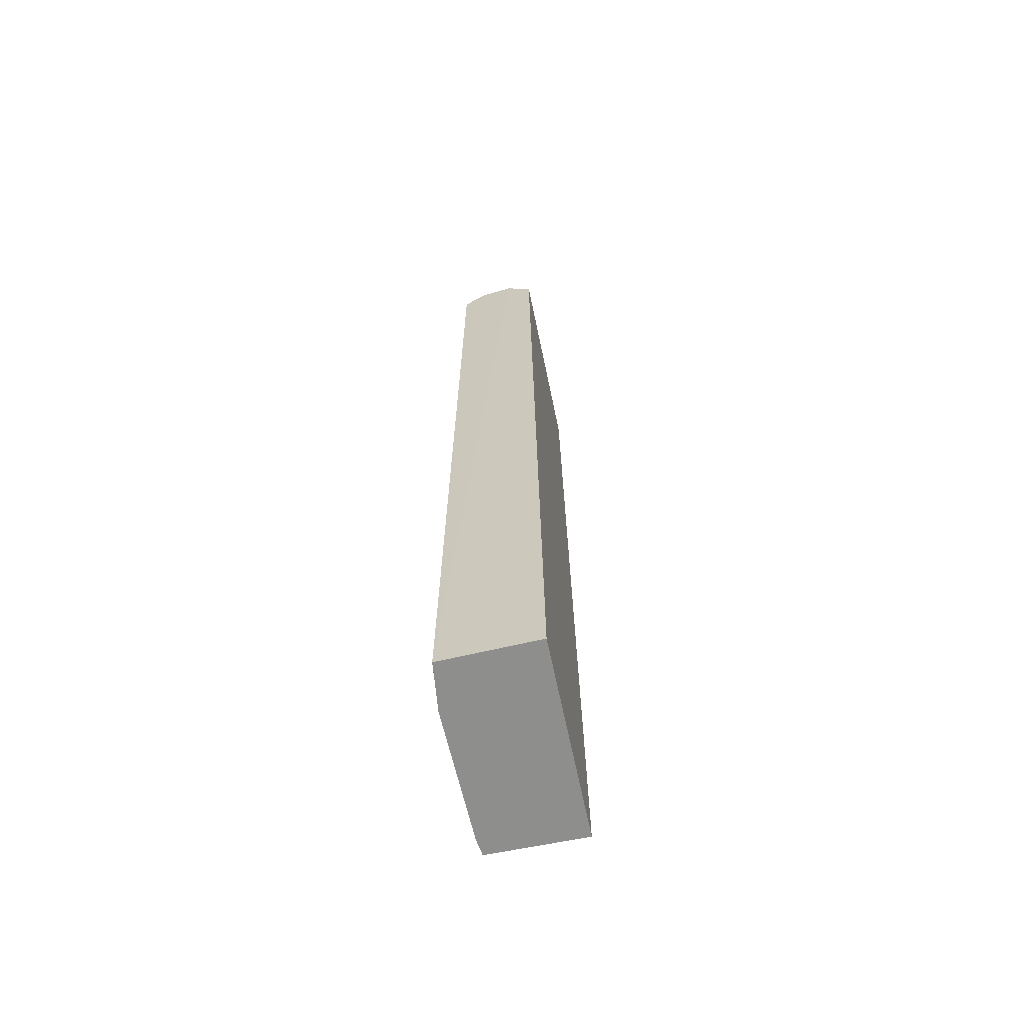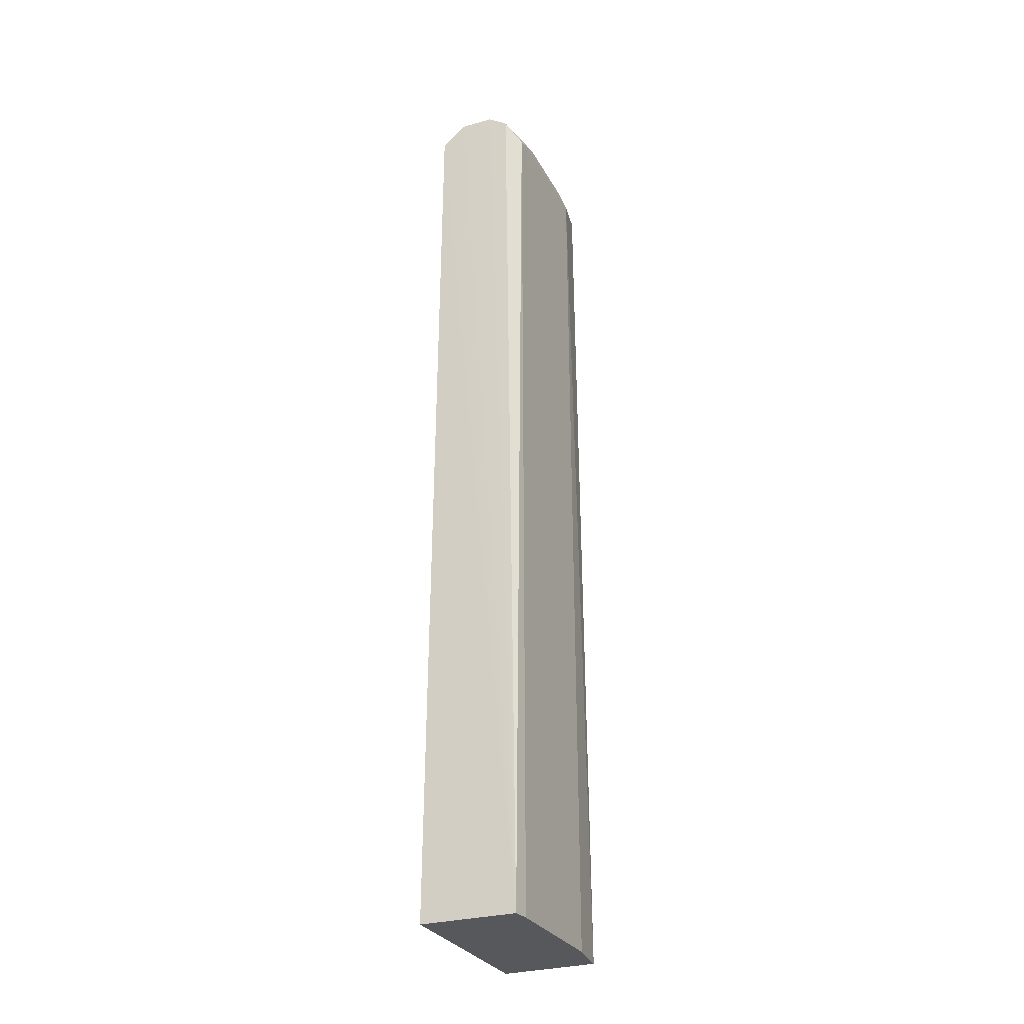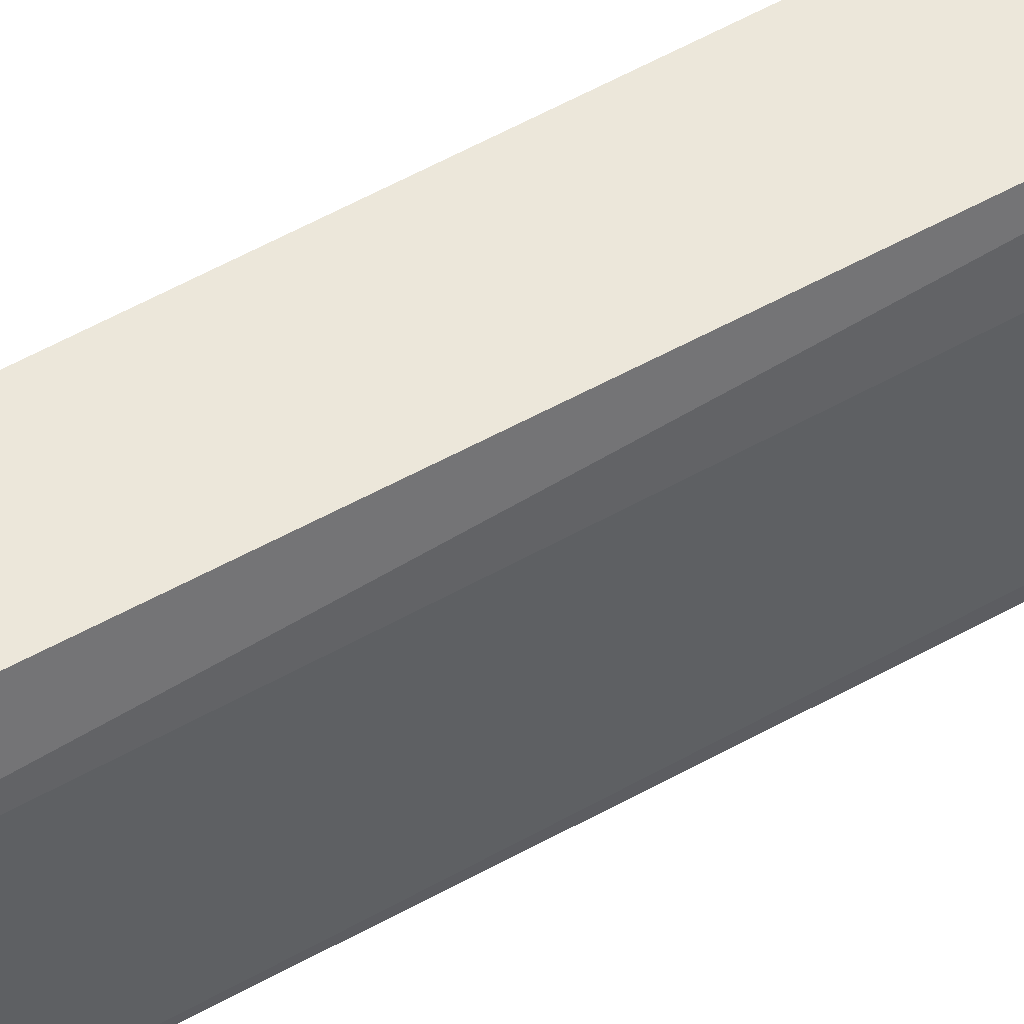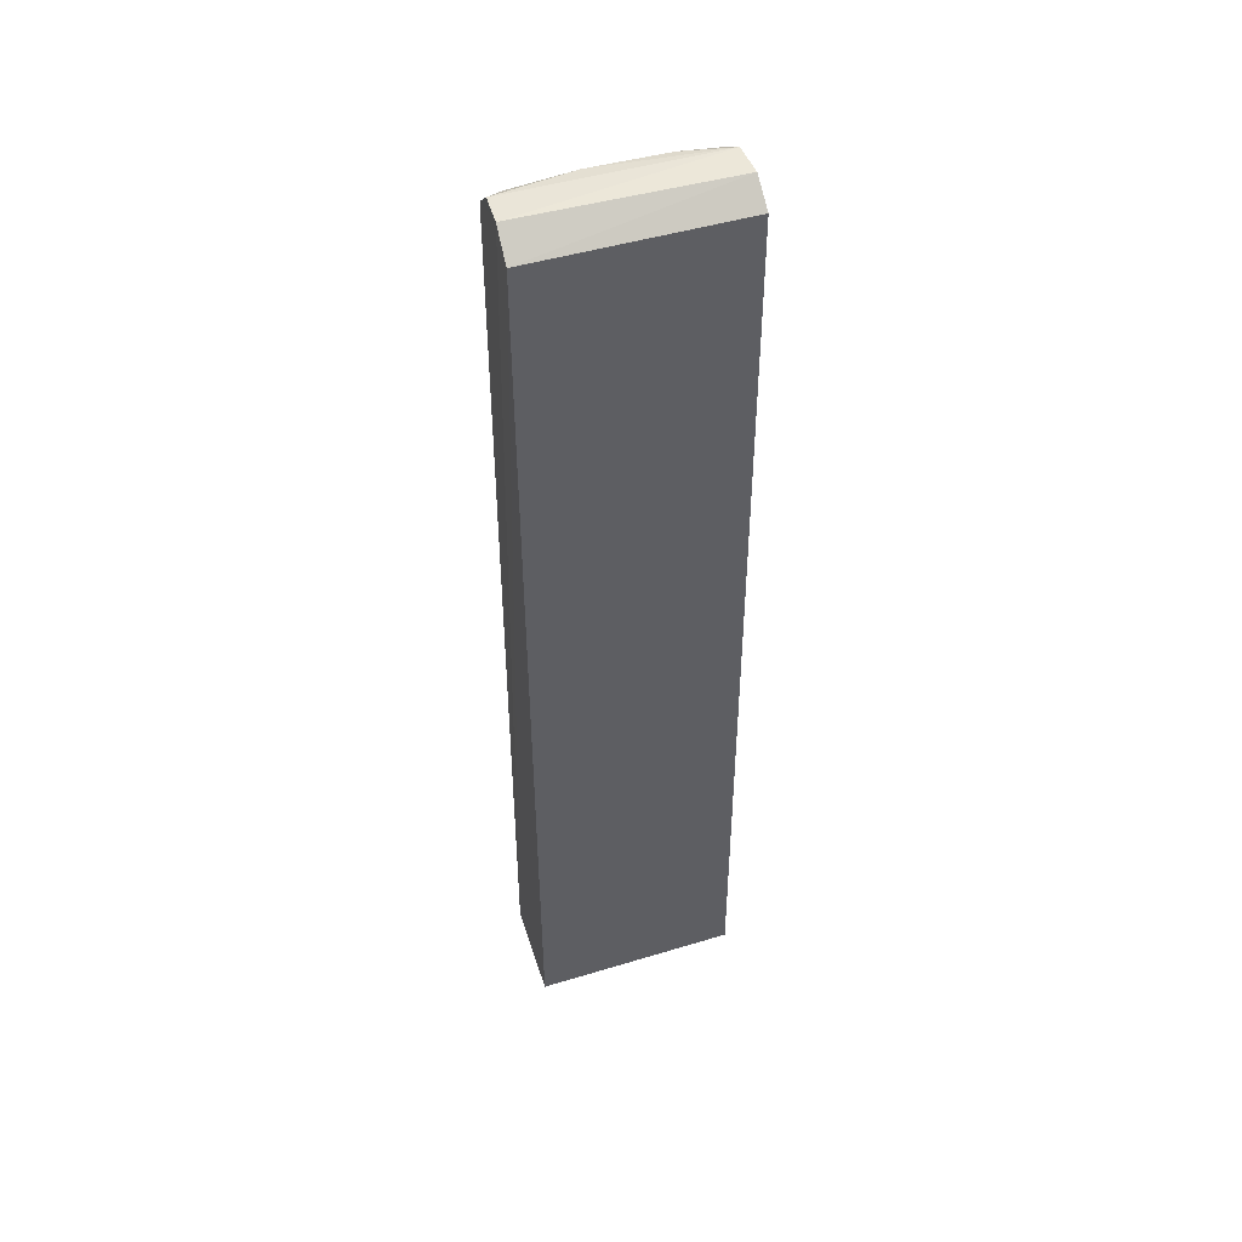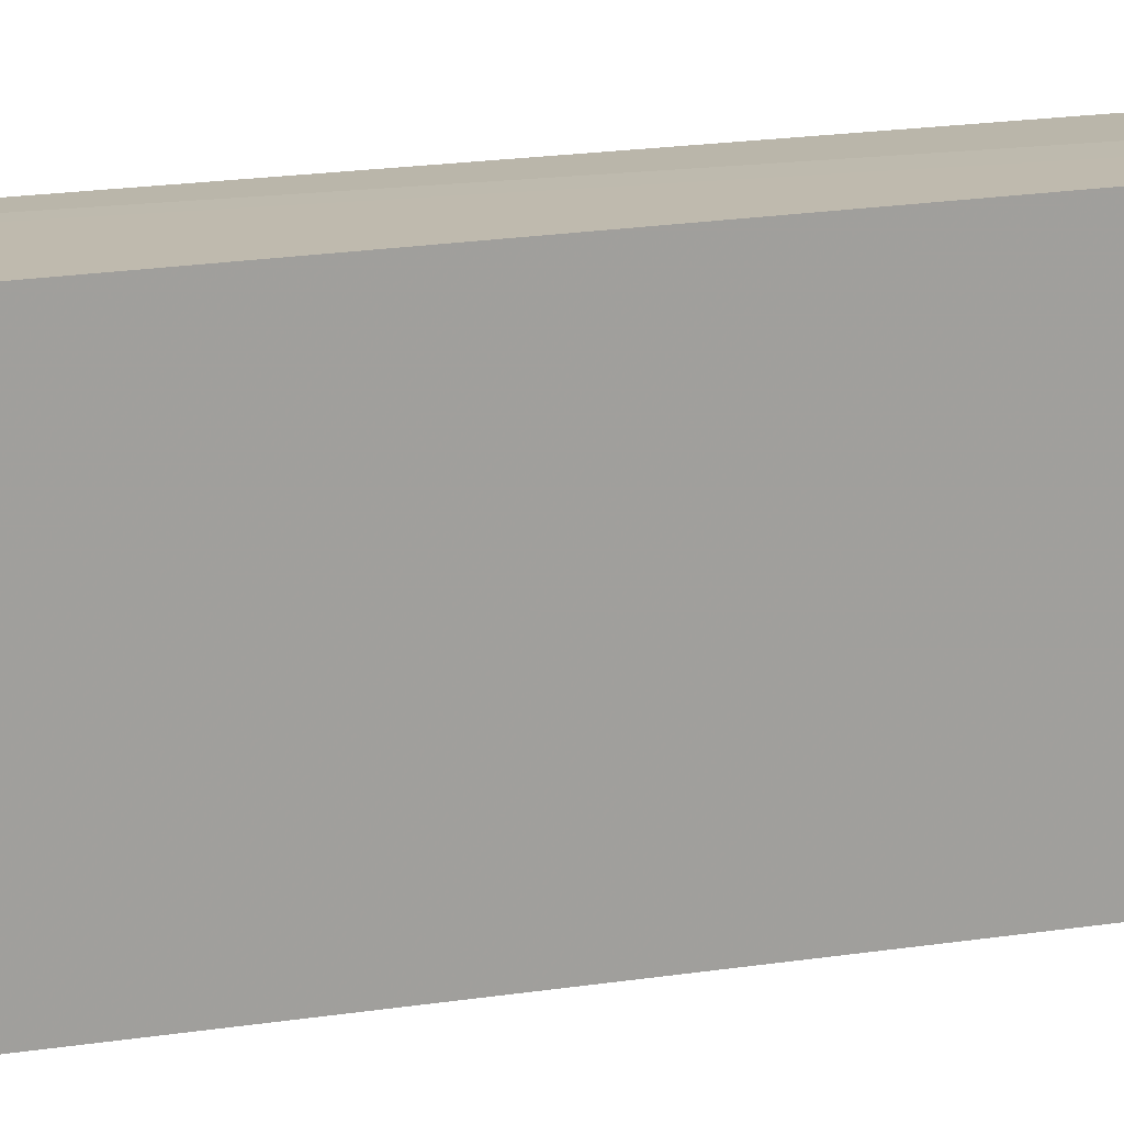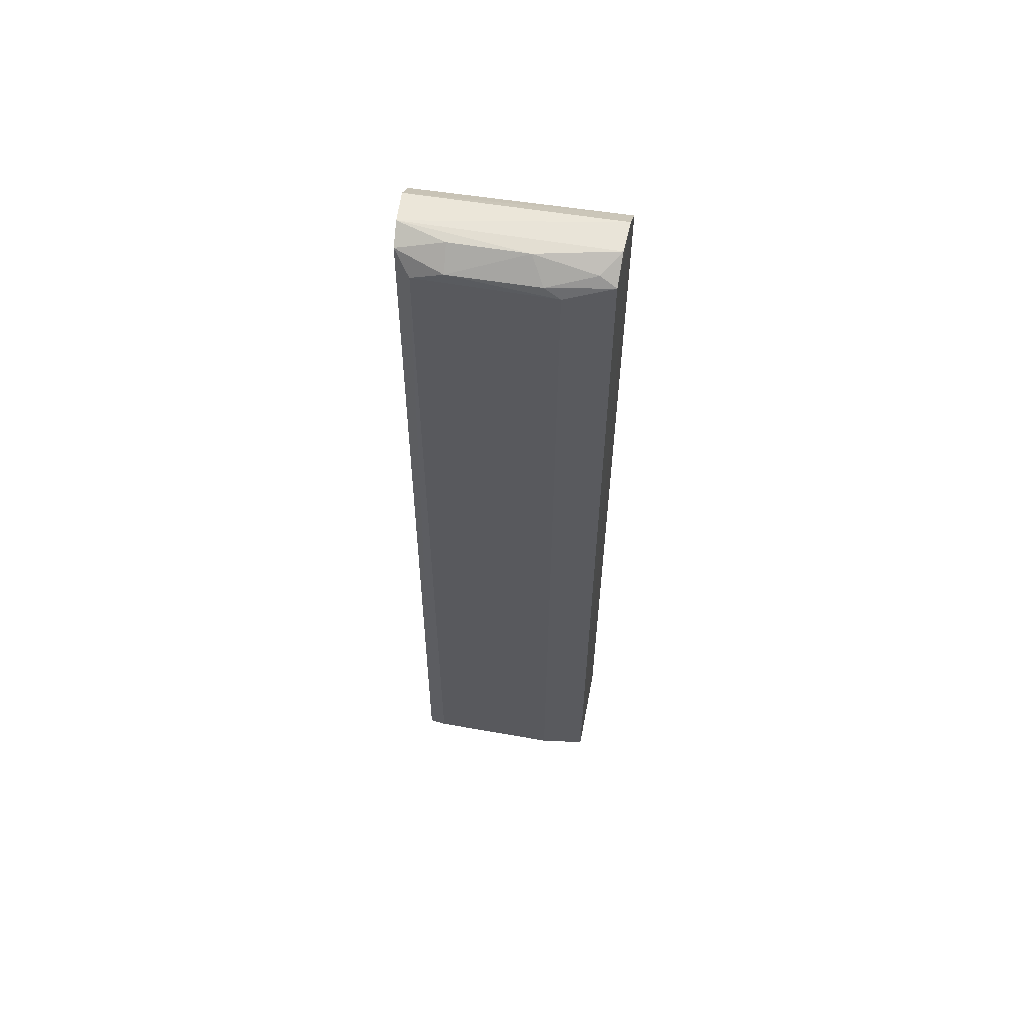
<metadata>
{"format":"obj","ext":"obj","renderer":"f3d","projection":"perspective","resolution":1024,"background":"white","views":[{"elev":-64.8,"azim":12.6,"up":"+Y"},{"elev":-28.8,"azim":-156.0,"up":"+Y"},{"elev":51.3,"azim":-122.1,"up":"+Z"},{"elev":47.2,"azim":71.9,"up":"+Y"},{"elev":16.5,"azim":71.2,"up":"+Z"},{"elev":58.4,"azim":-80.0,"up":"+Y"}]}
</metadata>
<code>
v -0.05988 0.07809 0.02198
v -0.05907 -0.03923 0.02188
v -0.06025 0.07809 -0.003585
v -0.07001 0.07922 -0.003085
v -0.07128 -0.03923 0.0217
v -0.06329 0.08081 0.02192
v -0.05945 -0.03923 -0.00348
v -0.06335 0.08068 -0.003483
v -0.07048 0.07809 0.02159
v -0.07166 -0.03923 -0.003302
v -0.06745 0.08081 -0.003258
v -0.07174 0.07662 -0.001121
v -0.06739 0.08067 0.0217
v -0.0717 0.07794 0.002758
v -0.06923 0.08044 0.012
v -0.07186 0.07662 0.01571
v -0.06921 0.08039 0.002576
v -0.0716 0.07789 0.01374
v -0.06993 0.07916 0.01958
v -0.07207 -0.03923 0.01574
v -0.07194 -0.03923 -0.001147
f 1 2 3
f 5 2 1
f 6 5 1
f 7 3 2
f 7 2 5
f 8 6 1
f 8 1 3
f 9 5 6
f 10 7 5
f 10 8 3
f 10 3 7
f 11 6 8
f 11 10 4
f 11 8 10
f 12 4 10
f 13 9 6
f 13 6 11
f 14 4 12
f 15 13 11
f 16 5 9
f 16 14 12
f 17 15 11
f 17 11 4
f 17 4 14
f 17 14 15
f 18 15 14
f 18 16 9
f 18 14 16
f 19 9 13
f 19 13 15
f 19 18 9
f 19 15 18
f 20 10 5
f 20 5 16
f 21 12 10
f 21 10 20
f 21 20 16
f 21 16 12

</code>
